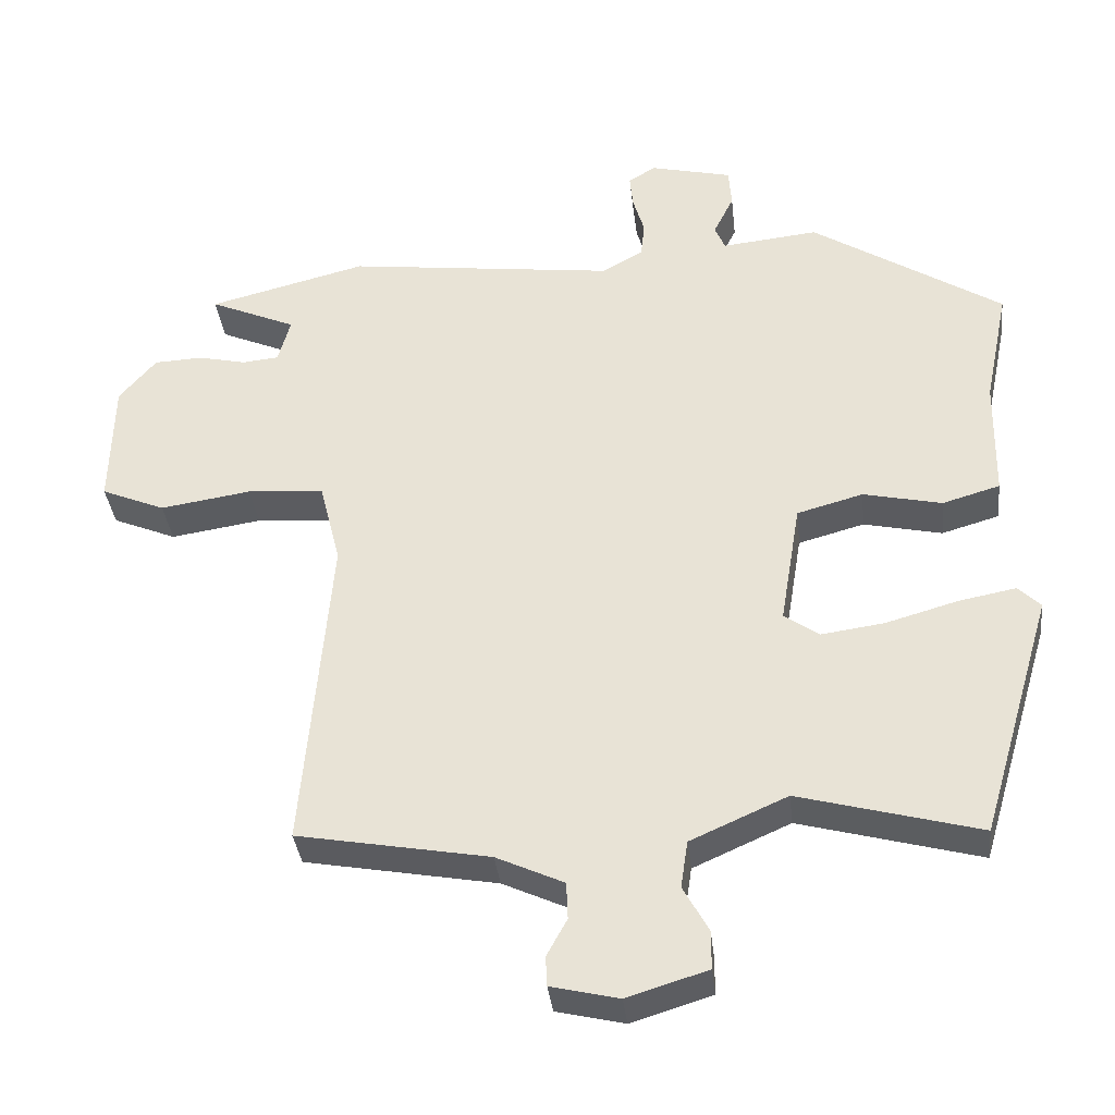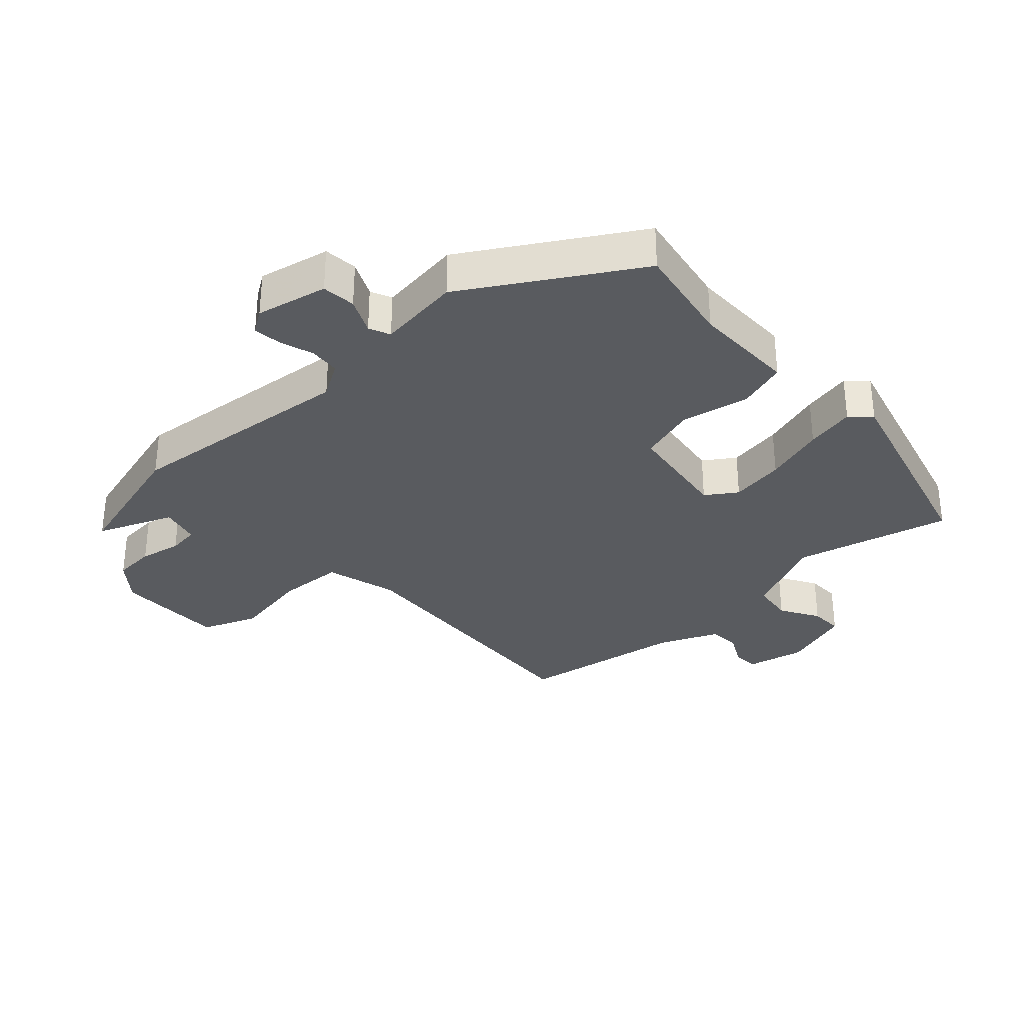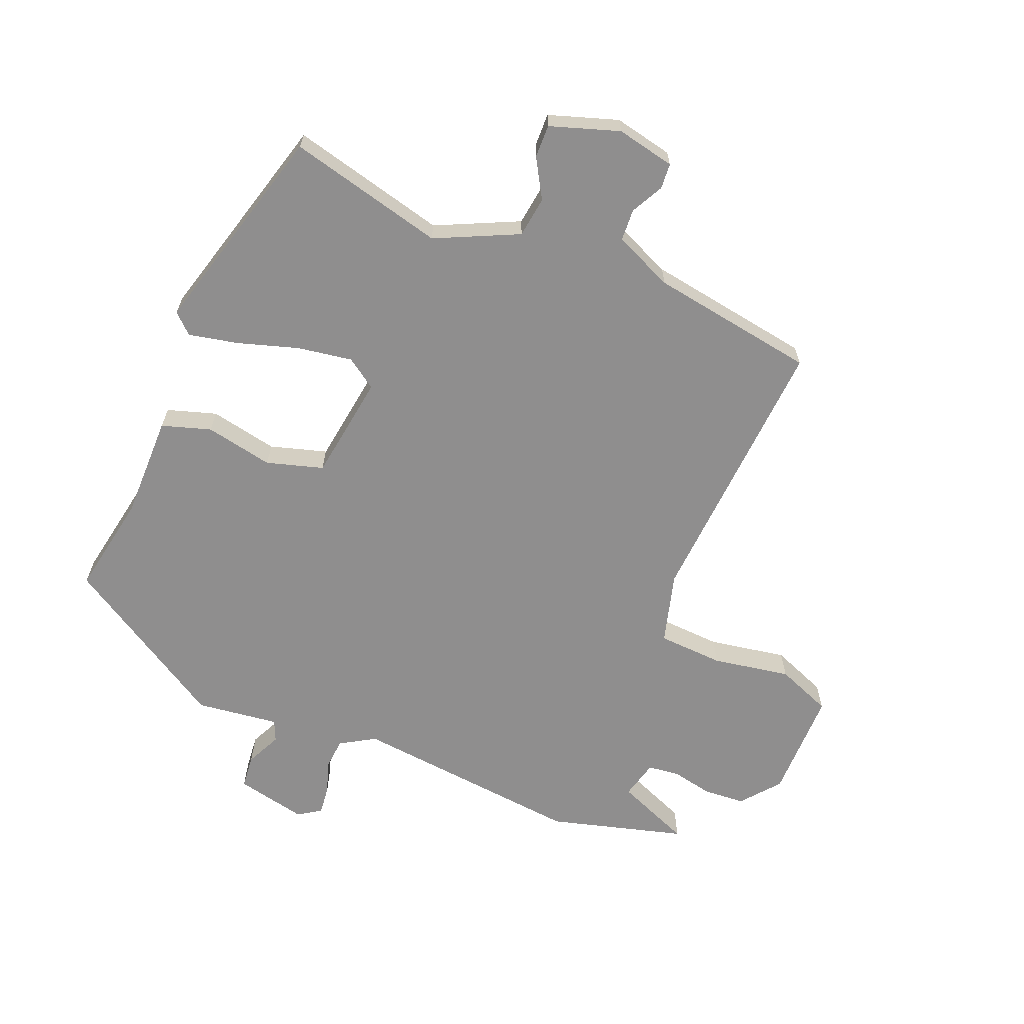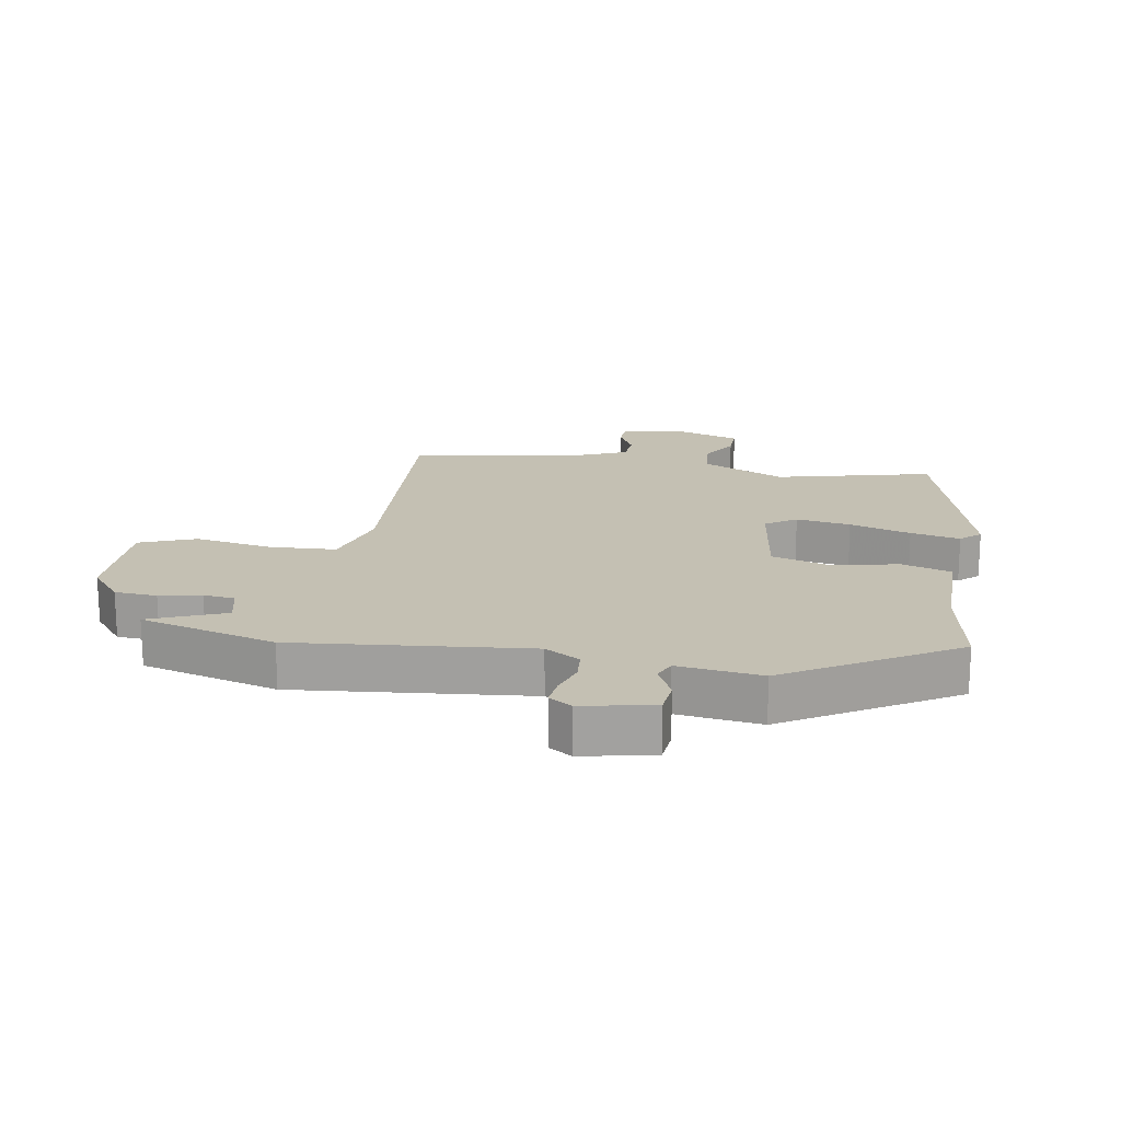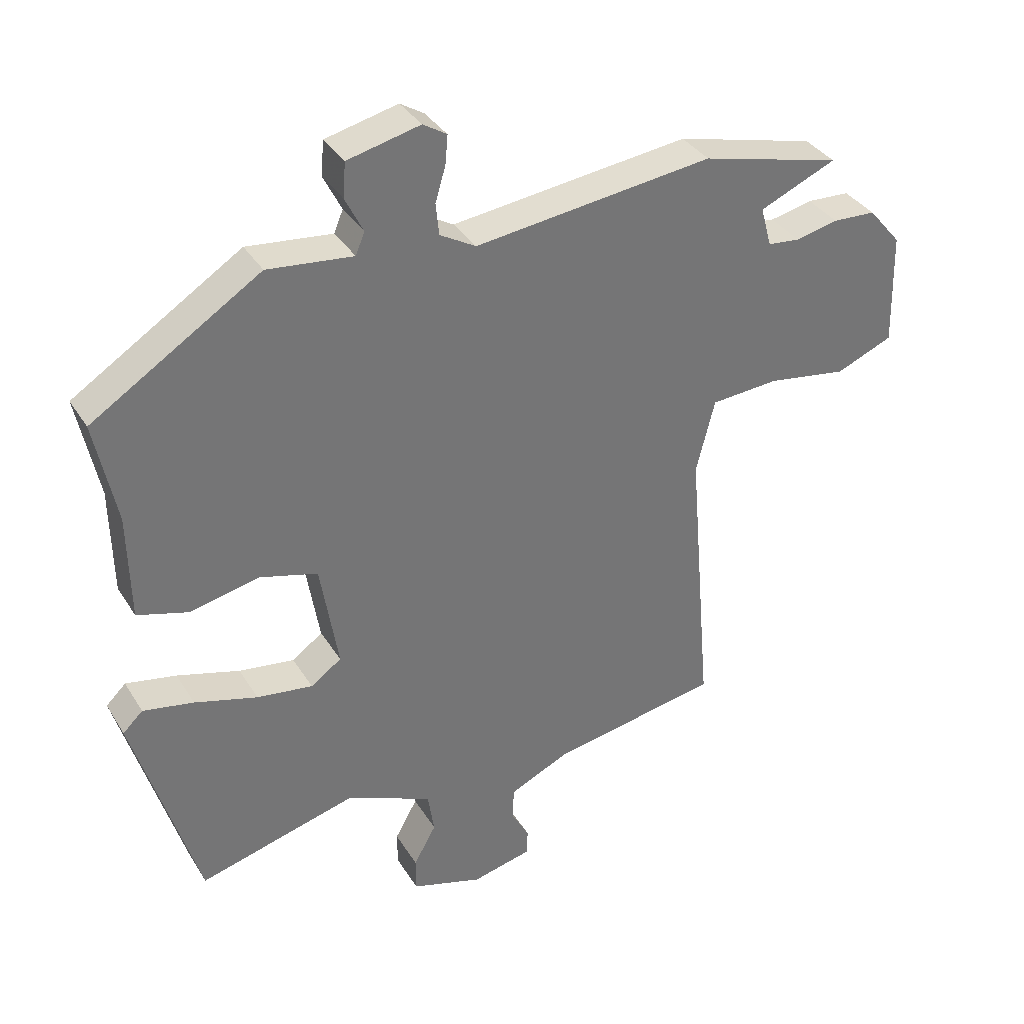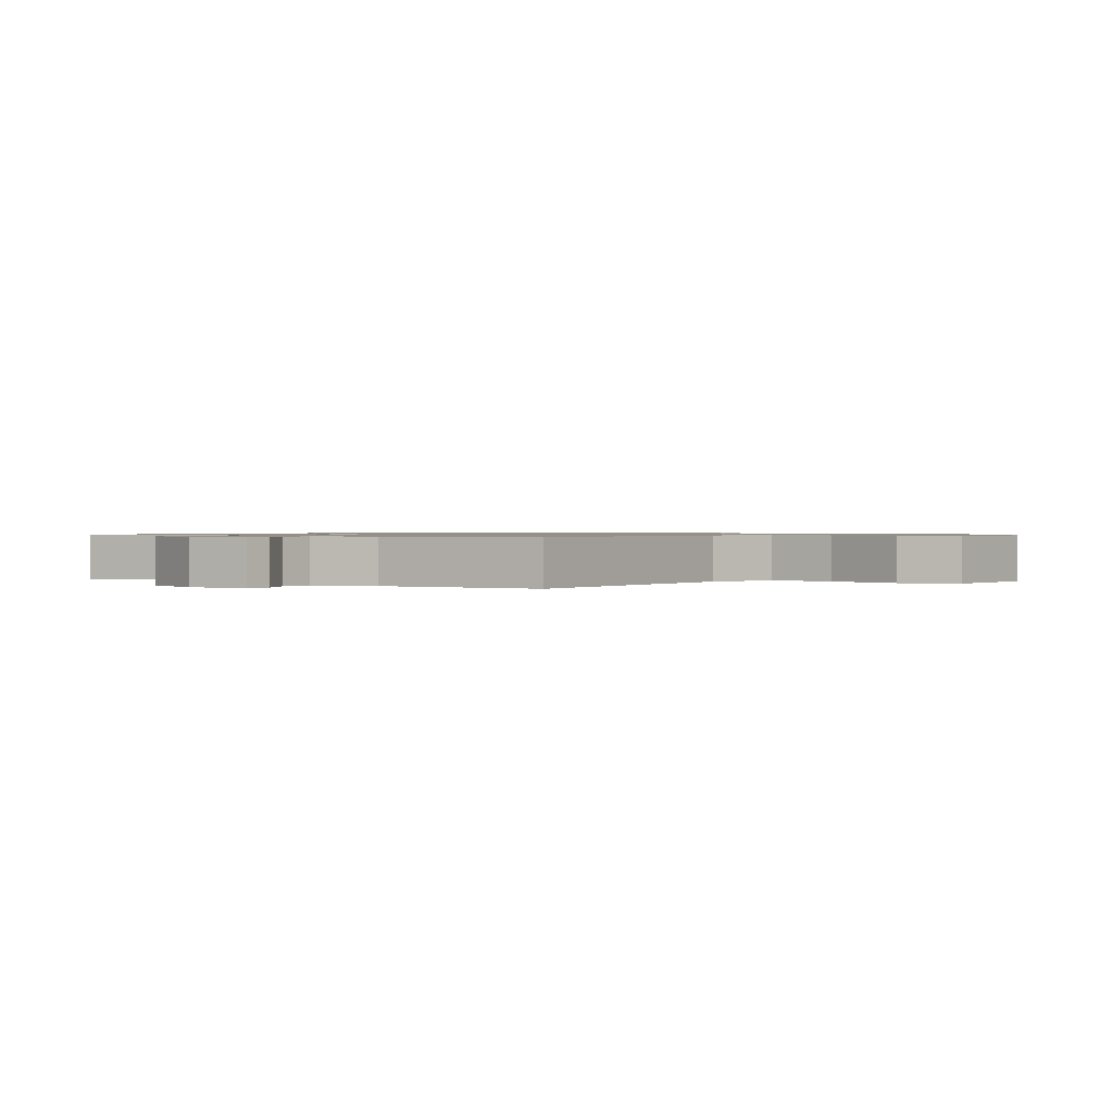
<metadata>
{"format":"obj","ext":"obj","renderer":"f3d","projection":"perspective","resolution":1024,"background":"white","views":[{"elev":-35.8,"azim":6.3,"up":"+Z"},{"elev":-32.2,"azim":43.9,"up":"+Y"},{"elev":-65.0,"azim":158.9,"up":"+Y"},{"elev":18.0,"azim":11.0,"up":"+Y"},{"elev":35.4,"azim":152.3,"up":"+Z"},{"elev":0.9,"azim":-140.5,"up":"+Y"}]}
</metadata>
<code>
v 0.504 0.07 0.347
v 0.471 0.07 0.186
v 0.468 0.07 0.02
v 0.389 0.07 -0.003
v 0.281 0.07 0.021
v 0.19 0.07 -0.004
v 0.162 0.07 -0.173
v 0.21 0.07 -0.207
v 0.297 0.07 -0.195
v 0.395 0.07 -0.167
v 0.474 0.07 -0.152
v 0.505 0.07 -0.182
v 0.405 0.07 -0.519
v 0.157 0.07 -0.452
v 0.024 0.07 -0.511
v 0.014 0.07 -0.576
v 0.049 0.07 -0.639
v 0.049 0.07 -0.692
v -0.062 0.07 -0.726
v -0.155 0.07 -0.704
v -0.157 0.07 -0.663
v -0.129 0.07 -0.612
v -0.131 0.07 -0.561
v -0.224 0.07 -0.518
v -0.488 0.07 -0.47
v -0.45 0.07 -0.025
v -0.479 0.07 0.09
v -0.584 0.07 0.098
v -0.709 0.07 0.079
v -0.797 0.07 0.116
v -0.793 0.07 0.292
v -0.742 0.07 0.352
v -0.675 0.07 0.355
v -0.609 0.07 0.34
v -0.559 0.07 0.345
v -0.542 0.07 0.407
v -0.661 0.07 0.459
v -0.443 0.07 0.514
v -0.072 0.07 0.468
v -0.016 0.07 0.5
v -0.011 0.07 0.549
v -0.027 0.07 0.603
v -0.031 0.07 0.648
v 0.006 0.07 0.671
v 0.119 0.07 0.644
v 0.123 0.07 0.59
v 0.095 0.07 0.534
v 0.109 0.07 0.5
v 0.242 0.07 0.514
v 0.504 0 0.347
v 0.471 0 0.186
v 0.468 0 0.02
v 0.389 0 -0.003
v 0.281 0 0.021
v 0.19 0 -0.004
v 0.162 0 -0.173
v 0.21 0 -0.207
v 0.297 0 -0.195
v 0.395 0 -0.167
v 0.474 0 -0.152
v 0.505 0 -0.182
v 0.405 0 -0.519
v 0.157 0 -0.452
v 0.024 0 -0.511
v 0.014 0 -0.576
v 0.049 0 -0.639
v 0.049 0 -0.692
v -0.062 0 -0.726
v -0.155 0 -0.704
v -0.157 0 -0.663
v -0.129 0 -0.612
v -0.131 0 -0.561
v -0.224 0 -0.518
v -0.488 0 -0.47
v -0.45 0 -0.025
v -0.479 0 0.09
v -0.584 0 0.098
v -0.709 0 0.079
v -0.797 0 0.116
v -0.793 0 0.292
v -0.742 0 0.352
v -0.675 0 0.355
v -0.609 0 0.34
v -0.559 0 0.345
v -0.542 0 0.407
v -0.661 0 0.459
v -0.443 0 0.514
v -0.072 0 0.468
v -0.016 0 0.5
v -0.011 0 0.549
v -0.027 0 0.603
v -0.031 0 0.648
v 0.006 0 0.671
v 0.119 0 0.644
v 0.123 0 0.59
v 0.095 0 0.534
v 0.109 0 0.5
v 0.242 0 0.514
f 48 49 1 2
f 45 46 47
f 44 45 47
f 43 44 47
f 42 43 47
f 41 42 47
f 40 41 47 48
f 3 4 5
f 2 3 5
f 48 2 5
f 40 48 5
f 39 40 5
f 36 37 38 39
f 39 5 6
f 36 39 6
f 35 36 6
f 32 33 34
f 31 32 34
f 30 31 34
f 29 30 34
f 28 29 34
f 27 28 34 35
f 24 25 26
f 23 24 26 27
f 20 21 22
f 19 20 22
f 18 19 22
f 17 18 22
f 16 17 22
f 15 16 22 23
f 23 27 35
f 15 23 35
f 14 15 35
f 12 13 14
f 11 12 14
f 10 11 14
f 9 10 14
f 35 6 7
f 14 35 7
f 8 9 14
f 7 8 14
f 51 50 98 97
f 96 95 94
f 96 94 93
f 96 93 92
f 96 92 91
f 96 91 90
f 97 96 90 89
f 54 53 52
f 54 52 51
f 54 51 97
f 54 97 89
f 54 89 88
f 88 87 86 85
f 55 54 88
f 55 88 85
f 55 85 84
f 83 82 81
f 83 81 80
f 83 80 79
f 83 79 78
f 83 78 77
f 84 83 77 76
f 75 74 73
f 76 75 73 72
f 71 70 69
f 71 69 68
f 71 68 67
f 71 67 66
f 71 66 65
f 72 71 65 64
f 84 76 72
f 84 72 64
f 84 64 63
f 63 62 61
f 63 61 60
f 63 60 59
f 63 59 58
f 56 55 84
f 56 84 63
f 63 58 57
f 63 57 56
f 1 50 51 2
f 2 51 52 3
f 3 52 53 4
f 4 53 54 5
f 5 54 55 6
f 6 55 56 7
f 7 56 57 8
f 8 57 58 9
f 9 58 59 10
f 10 59 60 11
f 11 60 61 12
f 12 61 62 13
f 13 62 63 14
f 14 63 64 15
f 15 64 65 16
f 16 65 66 17
f 17 66 67 18
f 18 67 68 19
f 19 68 69 20
f 20 69 70 21
f 21 70 71 22
f 22 71 72 23
f 23 72 73 24
f 24 73 74 25
f 25 74 75 26
f 26 75 76 27
f 27 76 77 28
f 28 77 78 29
f 29 78 79 30
f 30 79 80 31
f 31 80 81 32
f 32 81 82 33
f 33 82 83 34
f 34 83 84 35
f 35 84 85 36
f 36 85 86 37
f 37 86 87 38
f 38 87 88 39
f 39 88 89 40
f 40 89 90 41
f 41 90 91 42
f 42 91 92 43
f 43 92 93 44
f 44 93 94 45
f 45 94 95 46
f 46 95 96 47
f 47 96 97 48
f 48 97 98 49
f 49 98 50 1

</code>
